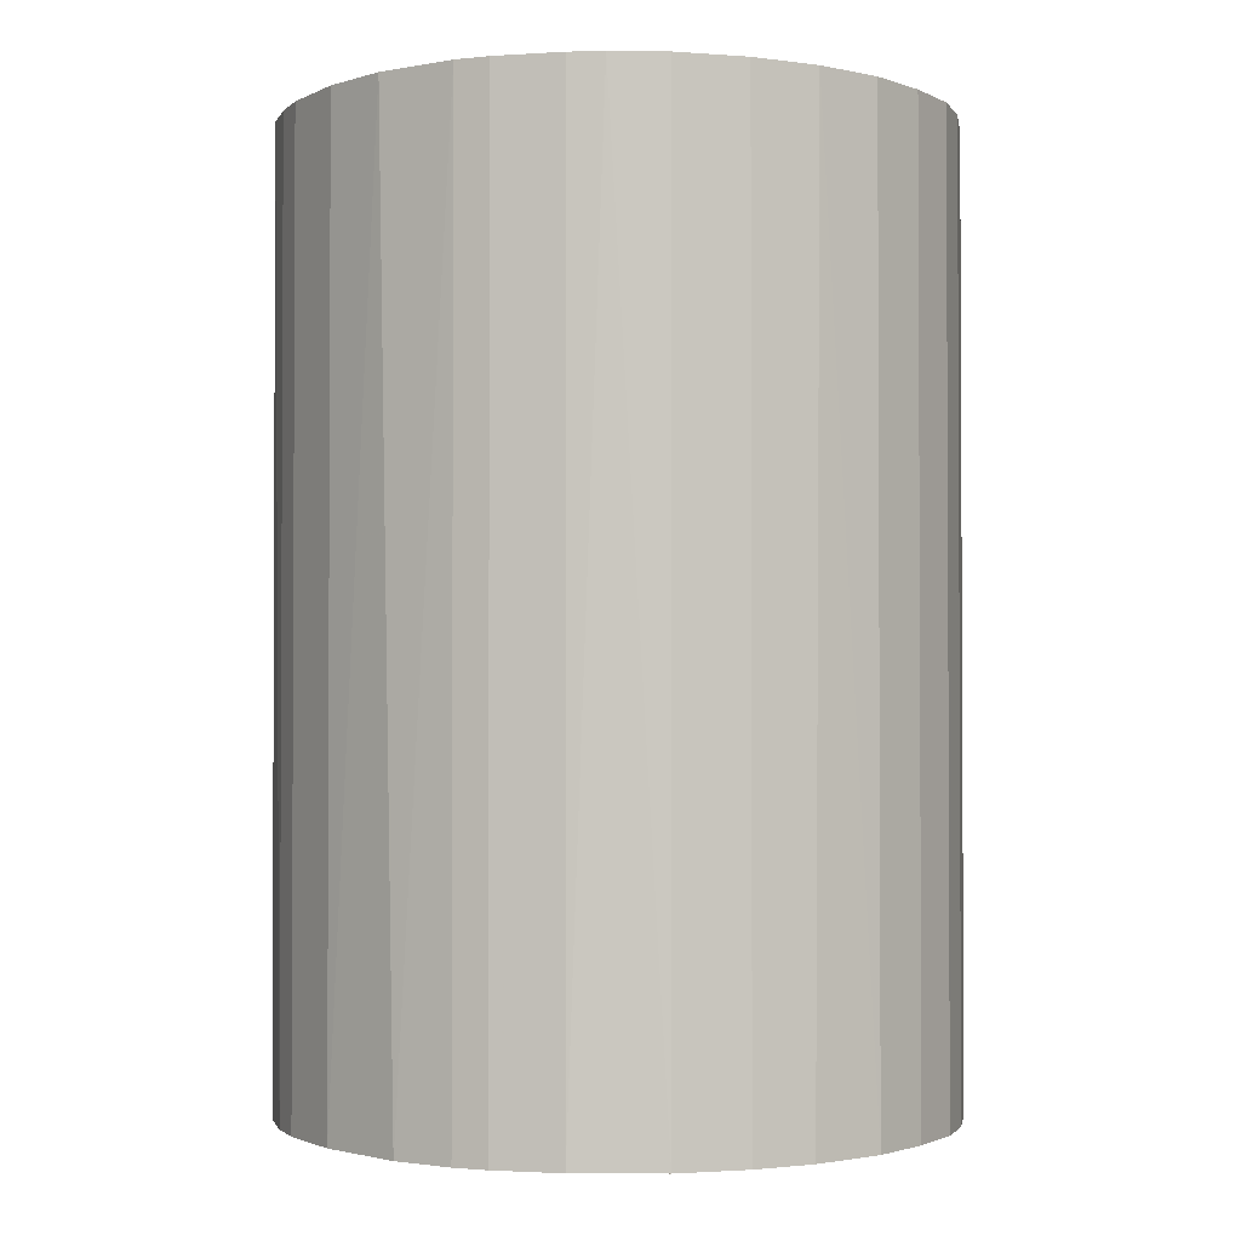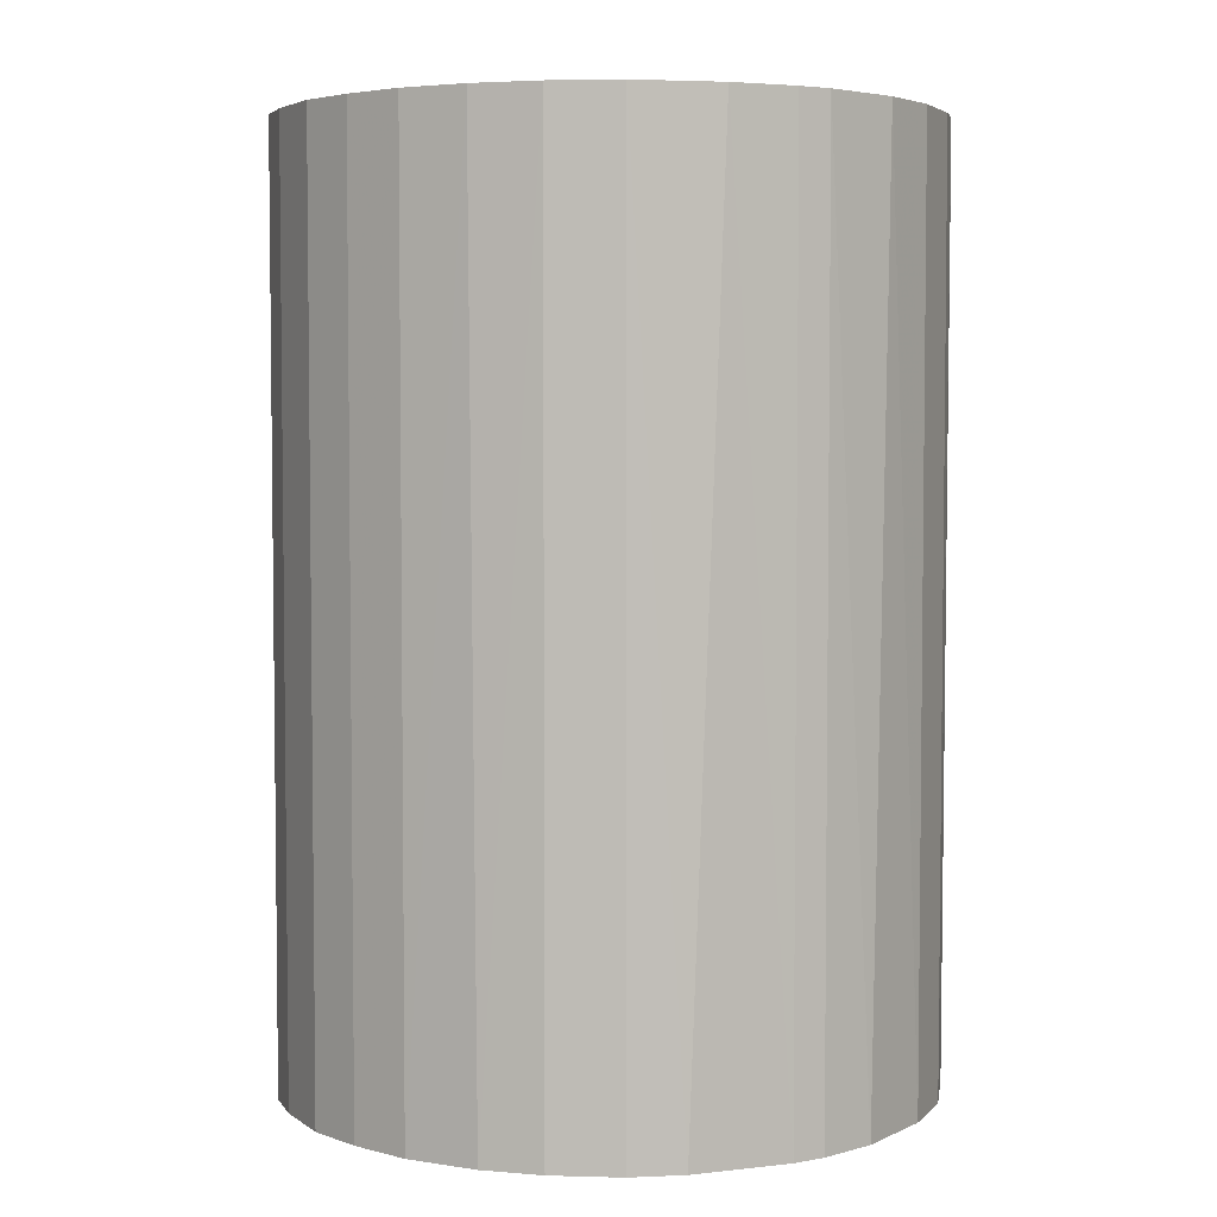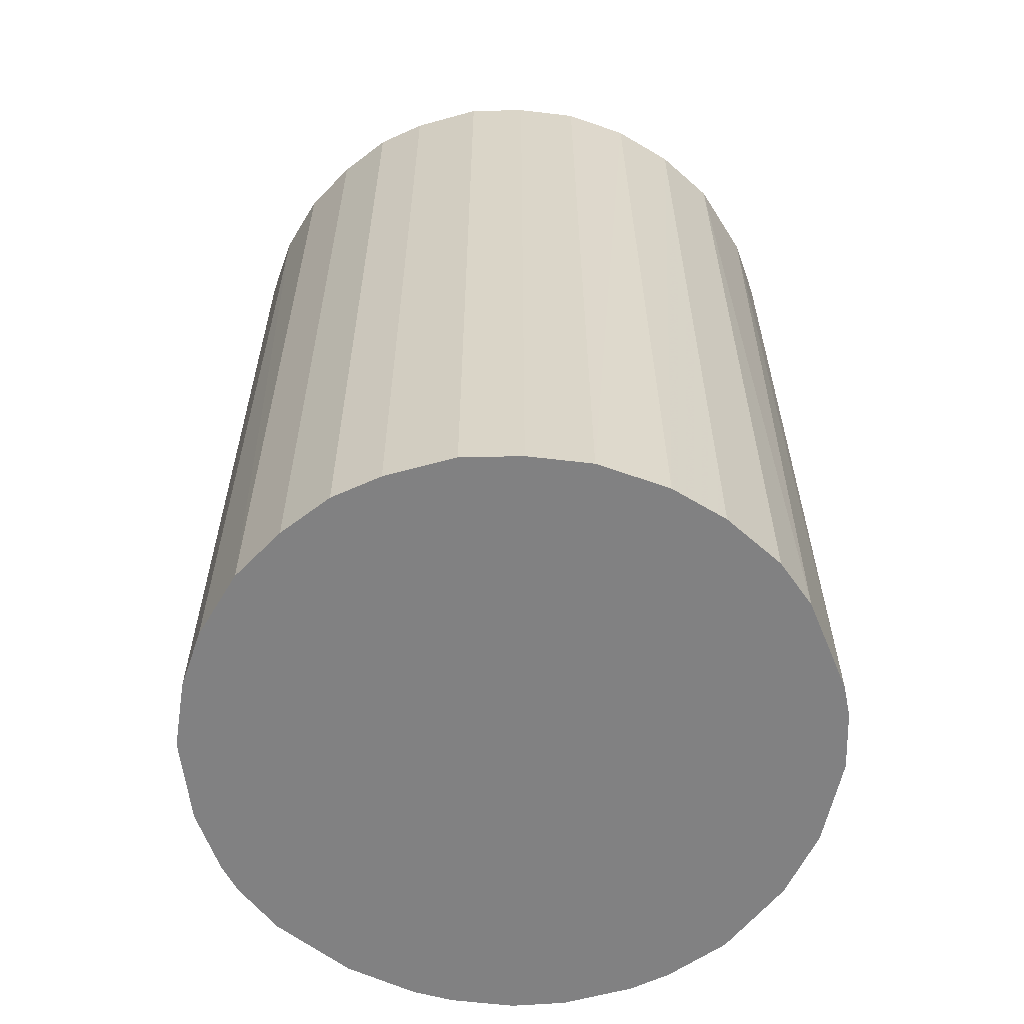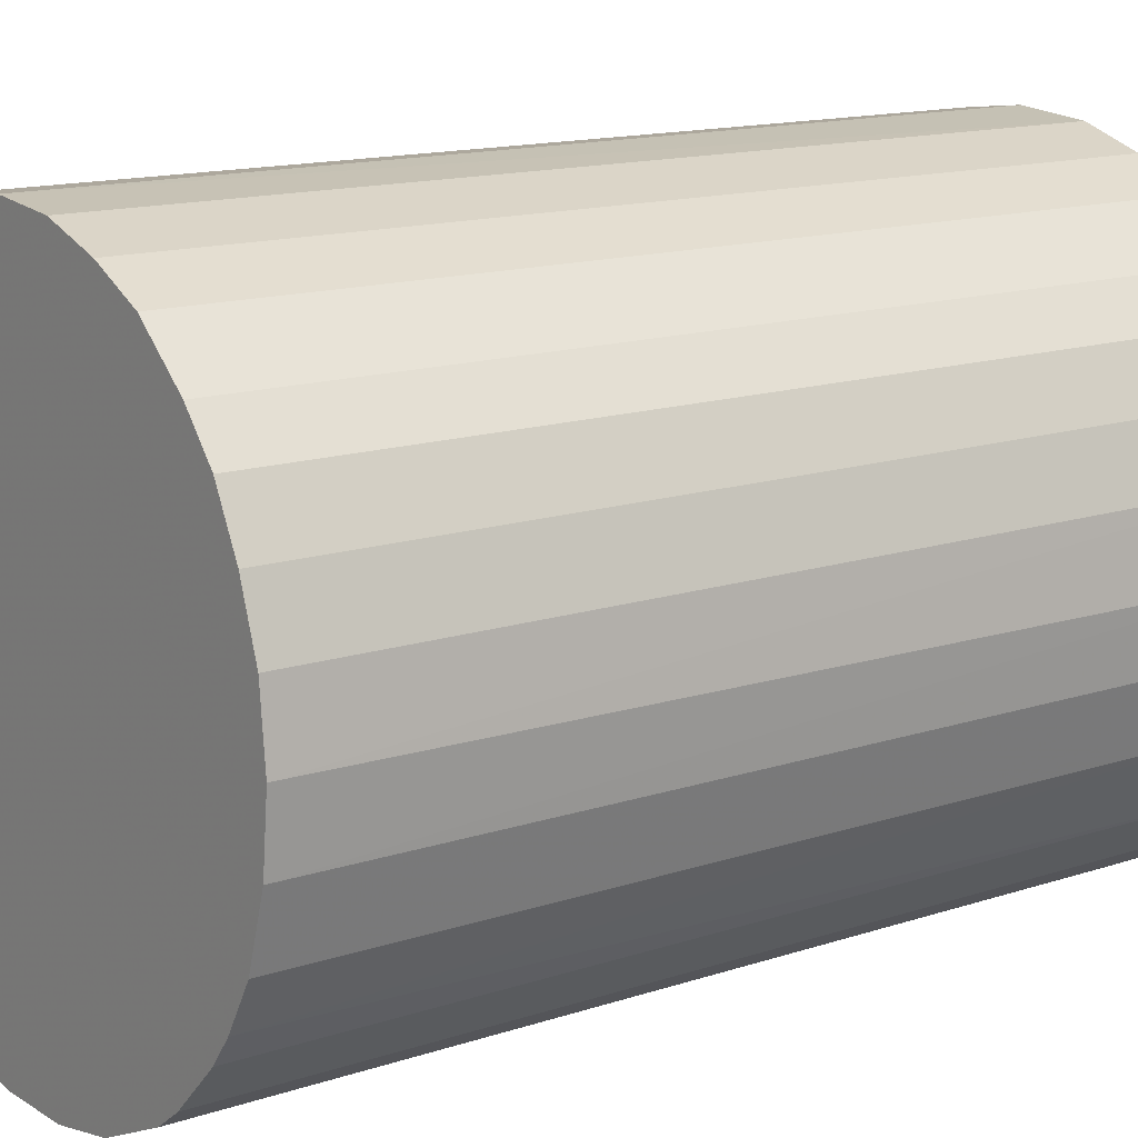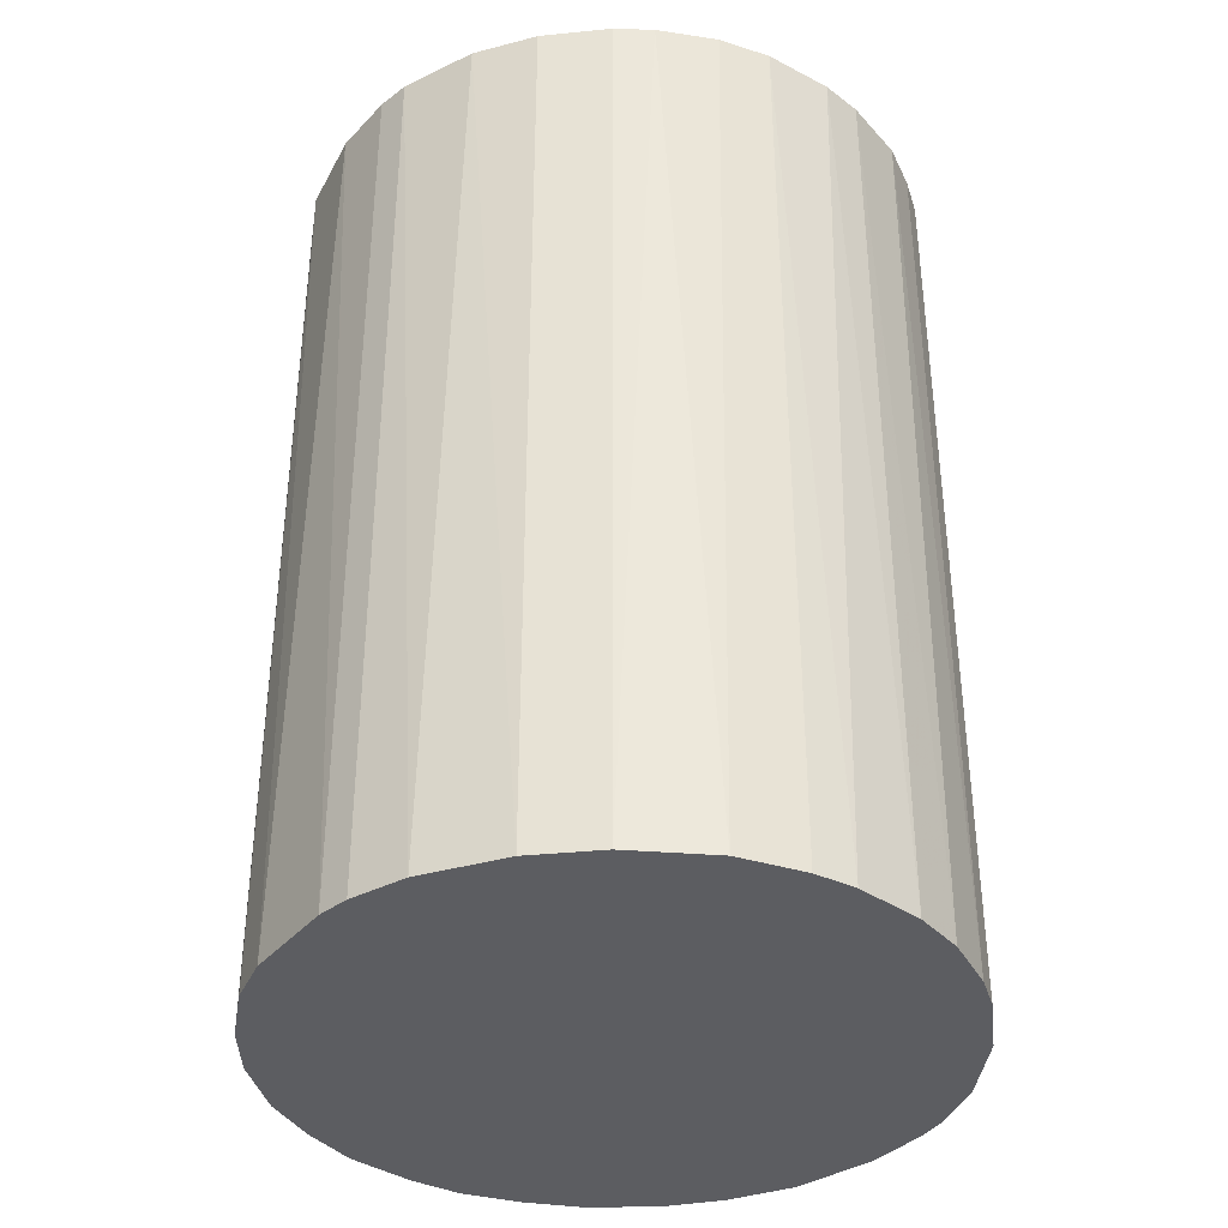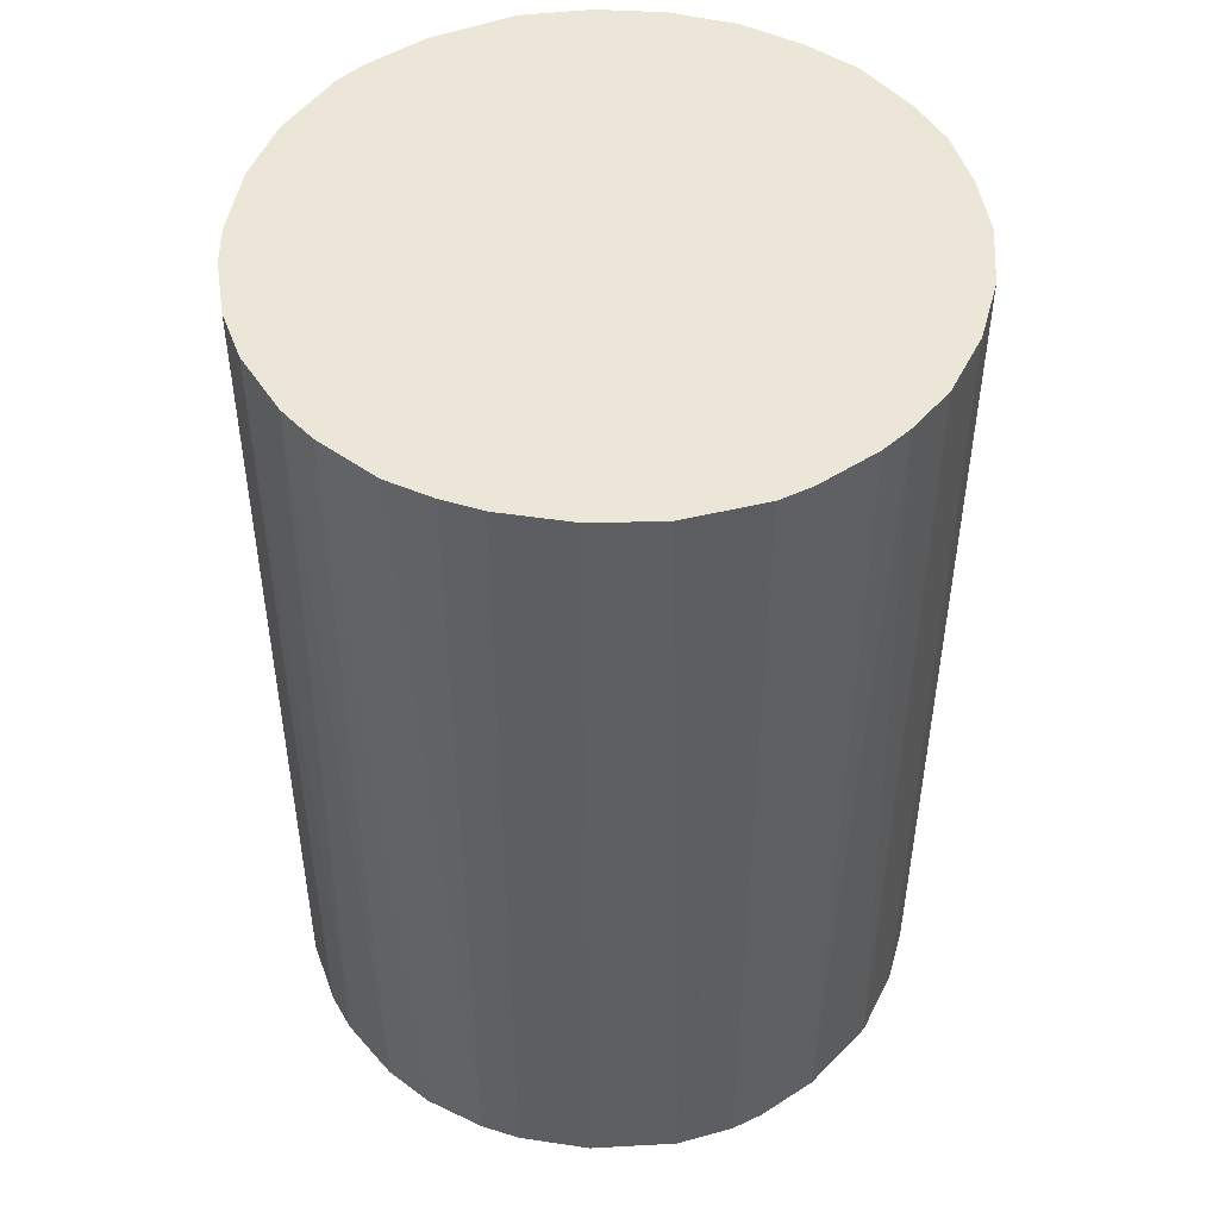
<metadata>
{"format":"obj","ext":"obj","renderer":"f3d","projection":"perspective","resolution":1024,"background":"white","views":[{"elev":-1.7,"azim":58.1,"up":"+Z"},{"elev":4.3,"azim":-158.2,"up":"+Z"},{"elev":-60.5,"azim":154.6,"up":"+Z"},{"elev":13.9,"azim":53.4,"up":"+Y"},{"elev":-36.9,"azim":-82.7,"up":"+Z"},{"elev":48.7,"azim":9.5,"up":"+Z"}]}
</metadata>
<code>
o convex_0
v 0.000112 0.02226 0.03207
v -0.002655 -0.02204 -0.03207
v -0.005422 -0.02158 -0.03207
v 0.004726 0.0218 -0.03207
v 0.0218 -0.004502 0.03207
v -0.02158 -0.005422 0.03207
v -0.02065 0.008416 -0.03207
v 0.0218 0.004726 -0.03207
v 0.002419 -0.02204 0.03207
v 0.01718 -0.01419 -0.03207
v 0.01626 0.01534 0.03207
v -0.01419 0.01718 0.03207
v -0.0165 -0.01511 -0.03207
v -0.01281 -0.01835 0.03207
v -0.009116 0.02042 -0.03207
v 0.01211 -0.0188 0.03207
v 0.01626 0.01534 -0.03207
v 0.008416 -0.02065 -0.03207
v -0.02112 0.007033 0.03207
v -0.02204 -0.002655 -0.03207
v 0.02042 0.008876 0.03207
v 0.0218 -0.004502 -0.03207
v 0.00888 0.02041 0.03207
v 0.01857 -0.01234 0.03207
v -0.01742 0.01395 -0.03207
v -0.02019 -0.009576 0.03207
v -0.005422 -0.02158 0.03207
v -0.009116 0.02042 0.03207
v 0.01257 0.01857 -0.03207
v -0.02065 -0.008653 -0.03207
v -0.004502 0.0218 -0.03207
v 0.02226 0.000112 0.03207
v -0.01881 0.01211 0.03207
v -0.009576 -0.02019 -0.03207
v -0.02204 0.002415 0.03207
v 0.01857 0.01257 -0.03207
v 0.02042 -0.009117 -0.03207
v -0.01835 -0.01281 0.03207
v -0.02204 0.002415 -0.03207
v 0.01211 -0.0188 -0.03207
v 0.002419 -0.02204 -0.03207
v 0.007033 -0.02112 0.03207
v -0.01235 0.01856 -0.03207
v 0.01257 0.01857 0.03207
v 0.01395 -0.01742 0.03207
v 0.02226 -0.000348 -0.03207
v 0.004726 0.0218 0.03207
v 0.0218 0.004726 0.03207
v -0.000348 0.02226 -0.03207
v -0.004502 0.0218 0.03207
v -0.008657 -0.02065 0.03207
v 0.02042 -0.009117 0.03207
v -0.01281 -0.01835 -0.03207
v 0.01857 0.01257 0.03207
v -0.01511 -0.0165 0.03207
v 0.02042 0.008876 -0.03207
v -0.01835 -0.01281 -0.03207
v 0.00888 0.02041 -0.03207
v -0.002655 -0.02204 0.03207
v -0.02204 -0.002655 0.03207
v -0.01881 0.01211 -0.03207
v 0.01395 -0.01742 -0.03207
v 0.01718 -0.01419 0.03207
v -0.01742 0.01395 0.03207
f 25 33 64
f 2 3 4
f 5 1 6
f 4 3 7
f 2 4 8
f 5 6 9
f 2 8 10
f 1 5 11
f 6 1 12
f 7 3 13
f 9 6 14
f 4 7 15
f 5 9 16
f 8 4 17
f 2 10 18
f 6 12 19
f 7 13 20
f 11 5 21
f 10 8 22
f 1 11 23
f 5 16 24
f 15 7 25
f 14 6 26
f 3 2 27
f 9 14 27
f 12 1 28
f 17 4 29
f 11 17 29
f 6 20 30
f 20 13 30
f 26 6 30
f 4 15 31
f 15 28 31
f 21 5 32
f 7 19 33
f 19 12 33
f 13 3 34
f 6 19 35
f 8 17 36
f 17 11 36
f 22 5 37
f 10 22 37
f 24 10 37
f 14 26 38
f 19 7 39
f 7 20 39
f 35 19 39
f 20 35 39
f 18 10 40
f 16 18 40
f 9 2 41
f 2 18 41
f 41 18 42
f 16 9 42
f 18 16 42
f 9 41 42
f 15 25 43
f 25 12 43
f 12 28 43
f 28 15 43
f 23 11 44
f 11 29 44
f 29 23 44
f 24 16 45
f 16 40 45
f 5 22 46
f 22 8 46
f 32 5 46
f 8 32 46
f 4 1 47
f 1 23 47
f 23 4 47
f 8 21 48
f 21 32 48
f 32 8 48
f 1 4 49
f 4 31 49
f 49 31 50
f 28 1 50
f 31 28 50
f 1 49 50
f 3 27 51
f 27 14 51
f 34 3 51
f 14 34 51
f 5 24 52
f 37 5 52
f 24 37 52
f 13 34 53
f 34 14 53
f 11 21 54
f 36 11 54
f 21 36 54
f 38 13 55
f 14 38 55
f 13 53 55
f 53 14 55
f 21 8 56
f 8 36 56
f 36 21 56
f 30 13 57
f 26 30 57
f 13 38 57
f 38 26 57
f 4 23 58
f 29 4 58
f 23 29 58
f 2 9 59
f 27 2 59
f 9 27 59
f 20 6 60
f 6 35 60
f 35 20 60
f 25 7 61
f 7 33 61
f 33 25 61
f 40 10 62
f 10 45 62
f 45 40 62
f 10 24 63
f 24 45 63
f 45 10 63
f 12 25 64
f 33 12 64

</code>
